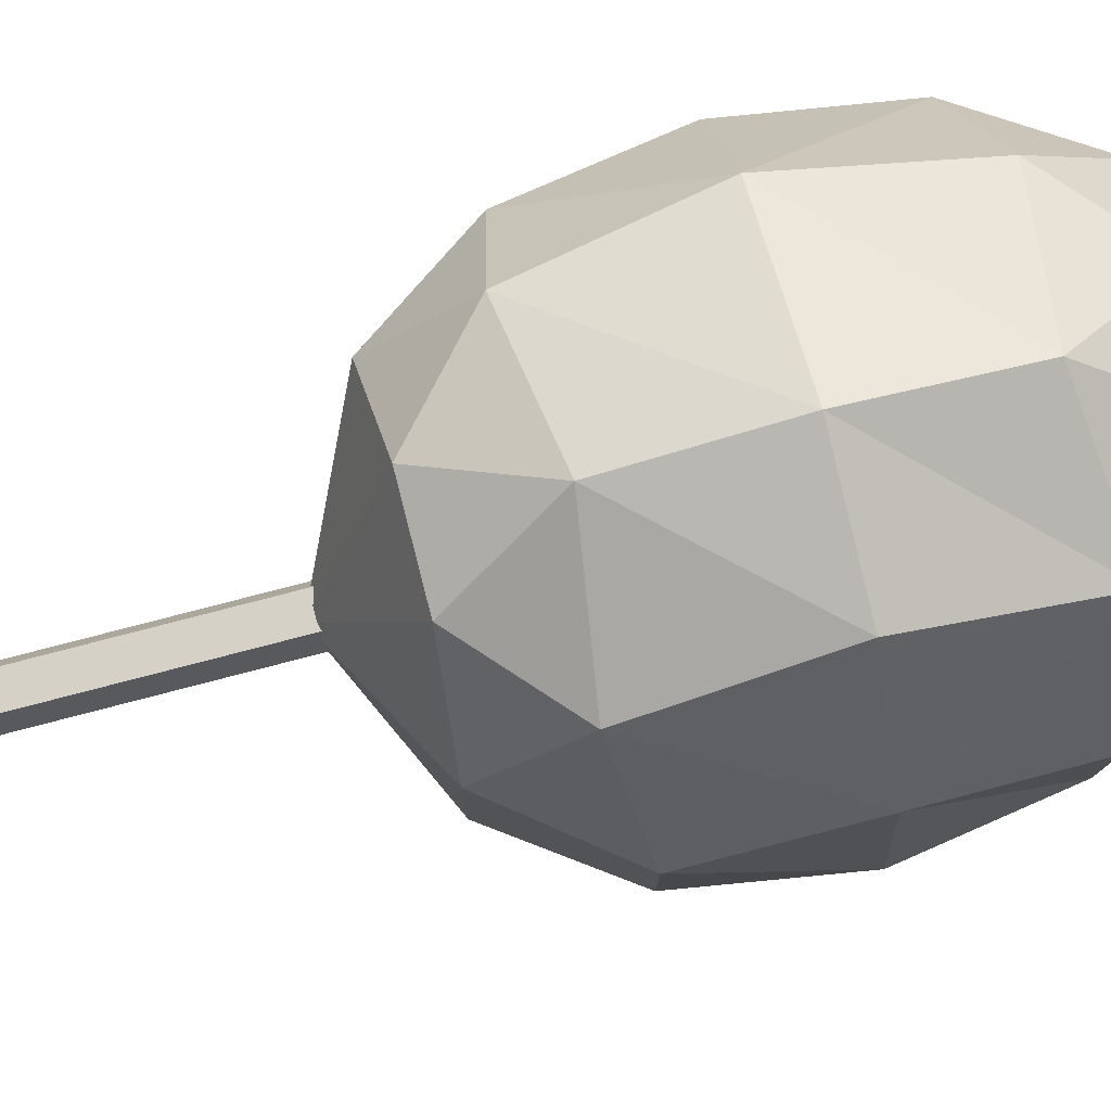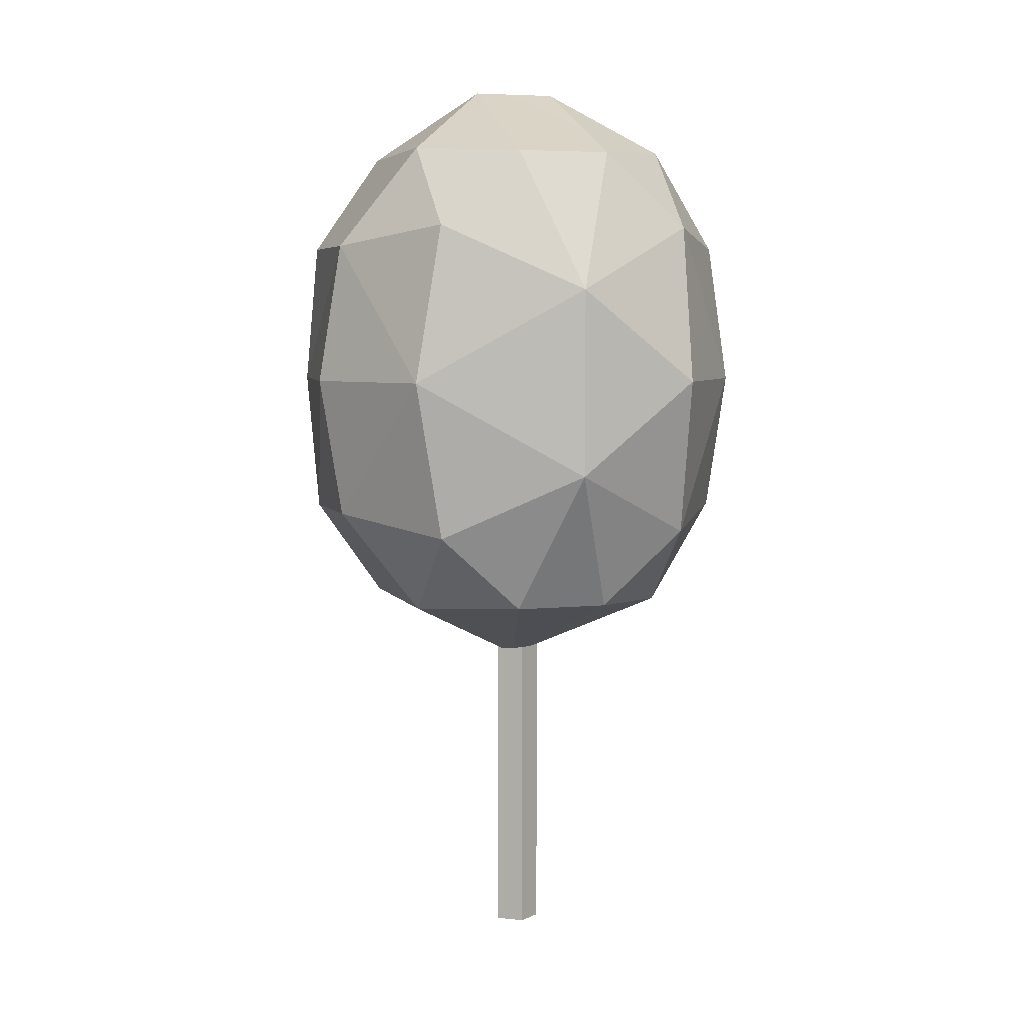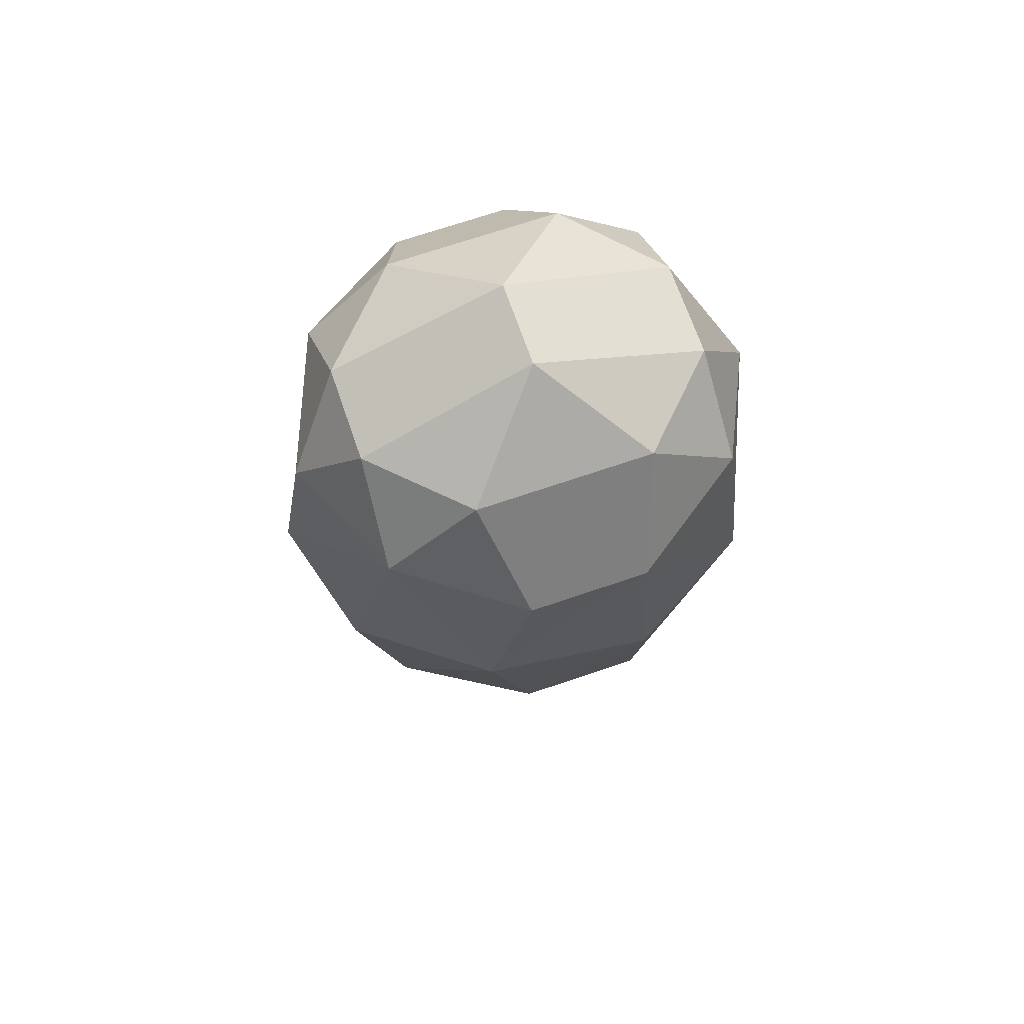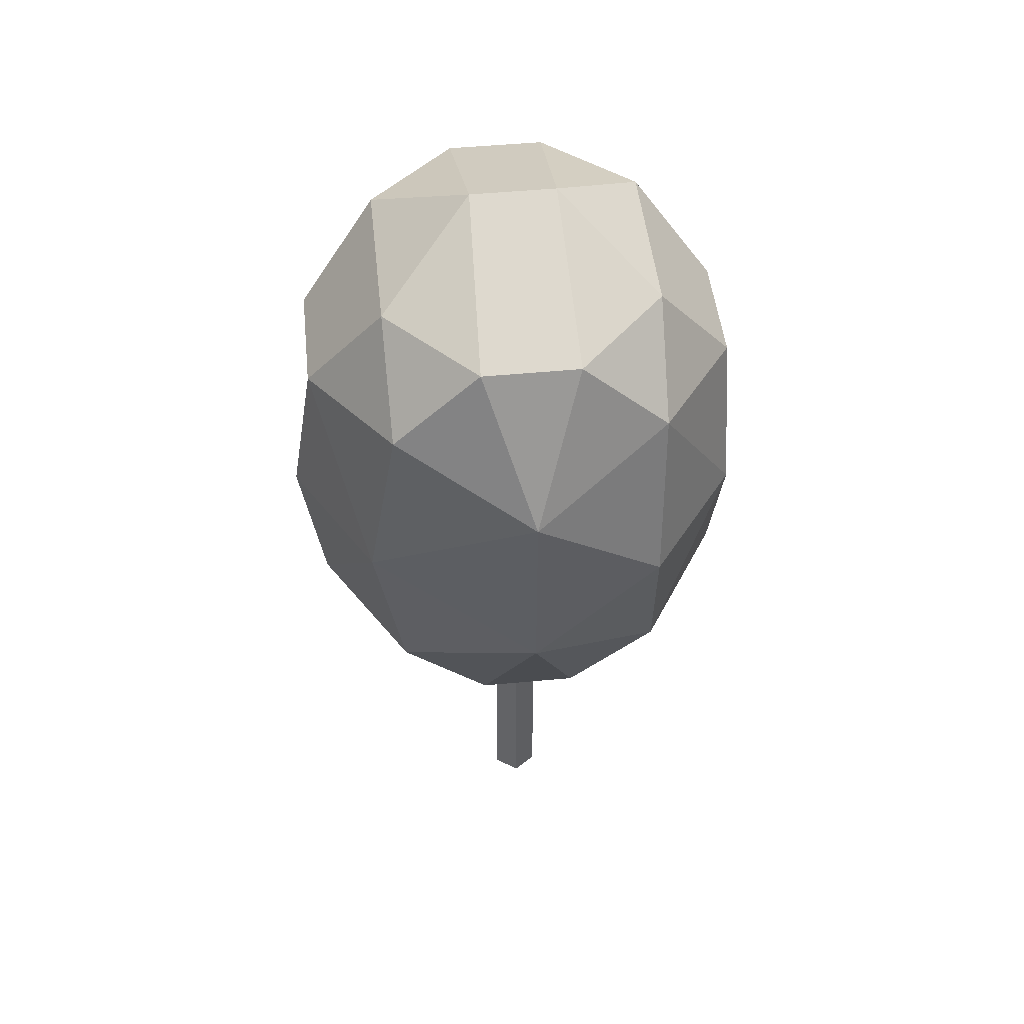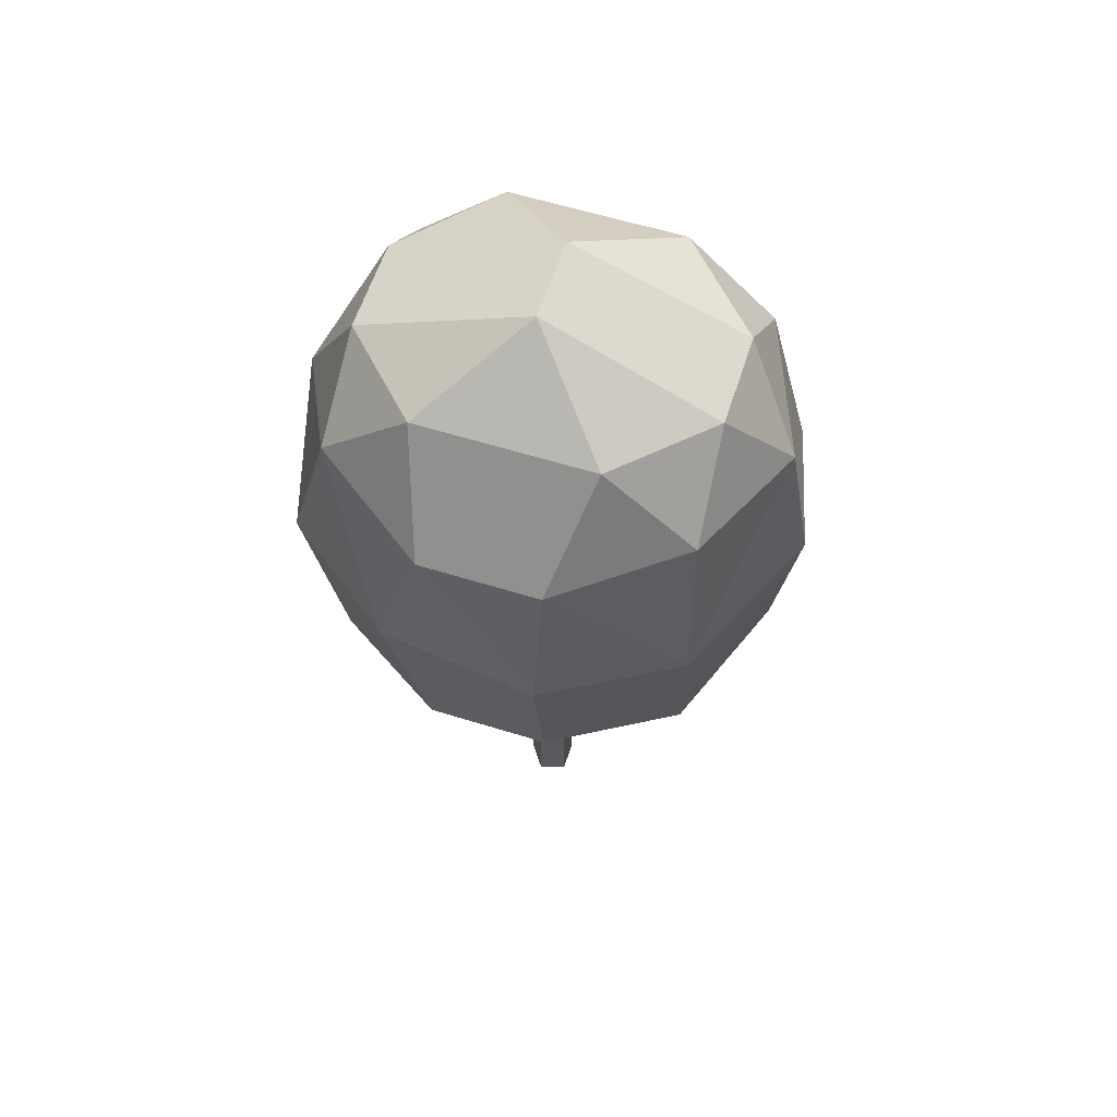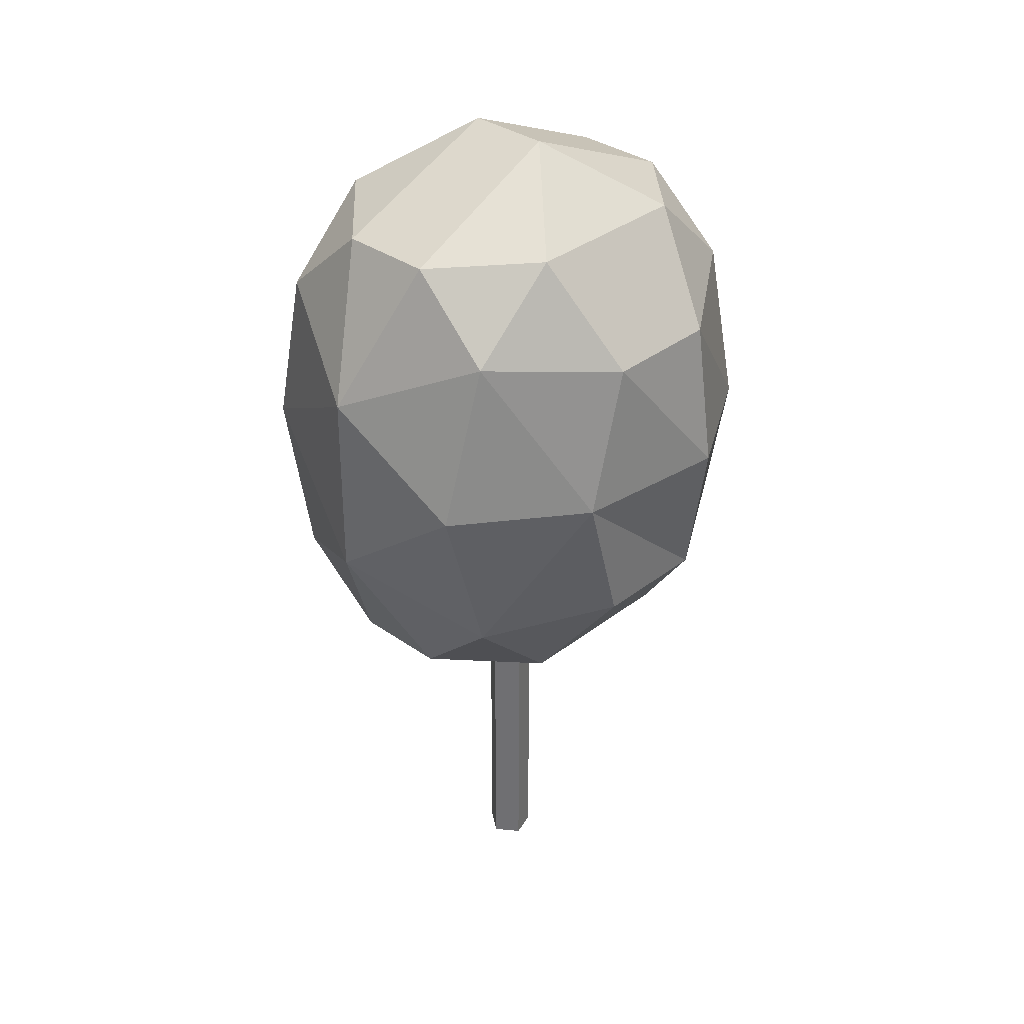
<metadata>
{"format":"obj","ext":"obj","renderer":"f3d","projection":"perspective","resolution":1024,"background":"white","views":[{"elev":79.7,"azim":75.5,"up":"+Z"},{"elev":5.4,"azim":162.5,"up":"+Y"},{"elev":68.6,"azim":71.0,"up":"+Y"},{"elev":48.1,"azim":174.0,"up":"+Y"},{"elev":59.3,"azim":-72.2,"up":"+Y"},{"elev":34.2,"azim":-136.2,"up":"+Y"}]}
</metadata>
<code>
g tree-round
v 0.7414 4.681 -0.4545
v 0.7324 4.224 -0.9356
v 1.157 4.126 -0.3001
v 0.2707 4.643 -0.9117
v 0.7414 4.681 -0.4545
v 0.2388 5.055 0.01804
v 0.7324 4.224 -0.9356
v 0.0168 3.867 -1.299
v 0.8881 3.354 -0.9761
v 1.178 3.354 0.57
v 0.7345 2.483 0.9716
v 0.7022 3.354 1.21
v -0.8573 3.356 1.012
v 0.01658 4.124 1.271
v 0.0189 3.354 1.399
v -1.258 3.357 0.3263
v -1.132 2.584 0.3362
v -1.153 3.357 -0.5339
v -0.7055 4.227 0.9716
v 0.01658 4.124 1.271
v -0.8573 3.356 1.012
v 0.01836 2.842 -1.299
v -0.2412 2.068 -0.9117
v 0.2746 2.067 -0.9117
v 0.7444 2.028 -0.4545
v 0.2746 2.067 -0.9117
v 0.01602 1.655 0.01803
v -1.258 3.357 0.3263
v -1.135 4.13 0.3362
v -0.8573 3.356 1.012
v -0.7143 2.03 0.4906
v 0.01602 1.655 0.01803
v -0.7147 2.03 -0.4545
v -0.6699 3.356 -1.174
v -0.7027 2.486 -0.9355
v 0.01836 2.842 -1.299
v -0.2412 2.068 -0.9117
v -0.7147 2.03 -0.4545
v 0.01602 1.655 0.01803
v 0.7417 4.68 0.4905
v 0.2388 5.055 0.01804
v 0.7414 4.681 -0.4545
v 0.01658 4.124 1.271
v 0.7329 4.224 0.9716
v 0.0189 3.354 1.399
v 0.01836 2.842 -1.299
v -0.7027 2.486 -0.9355
v -0.2412 2.068 -0.9117
v -0.7064 4.227 -0.9355
v -1.153 3.357 -0.5339
v -0.6699 3.356 -1.174
v 1.281 3.354 -0.2902
v 0.8881 3.354 -0.9761
v 1.157 2.581 -0.3001
v 0.01836 2.842 -1.299
v 0.2746 2.067 -0.9117
v 0.7341 2.483 -0.9356
v -0.7018 2.485 0.9716
v 0.0189 3.354 1.399
v 0.01888 2.585 1.271
v -0.7018 2.485 0.9716
v -0.7143 2.03 0.4906
v -1.132 2.584 0.3362
v -0.2462 4.643 -0.9117
v -0.7064 4.227 -0.9355
v 0.0168 3.867 -1.299
v -0.2453 4.643 0.9478
v 0.2714 4.642 0.9478
v 0.01658 4.124 1.271
v -0.7027 2.486 -0.9355
v -1.132 2.584 -0.3
v -0.7147 2.03 -0.4545
v -0.8573 3.356 1.012
v -0.7018 2.485 0.9716
v -1.132 2.584 0.3362
v 1.157 2.581 0.3361
v 1.281 3.354 -0.2902
v 1.157 2.581 -0.3001
v 0.7417 4.68 0.4905
v 1.157 4.126 0.3361
v 0.7329 4.224 0.9716
v -1.136 4.13 -0.3
v -1.258 3.357 0.3263
v -1.153 3.357 -0.5339
v -0.7064 4.227 -0.9355
v -0.6699 3.356 -1.174
v 0.0168 3.867 -1.299
v 1.178 3.354 0.57
v 1.157 4.126 -0.3001
v 1.281 3.354 -0.2902
v -1.135 4.13 0.3362
v -1.258 3.357 0.3263
v -1.136 4.13 -0.3
v -0.7018 2.485 0.9716
v -0.2405 2.067 0.9478
v -0.7143 2.03 0.4906
v 0.0189 3.354 1.399
v 0.7022 3.354 1.21
v 0.01888 2.585 1.271
v 0.7417 4.68 0.4905
v 0.2714 4.642 0.9478
v 0.2388 5.055 0.01804
v -0.2462 4.643 -0.9117
v 0.0168 3.867 -1.299
v 0.2707 4.643 -0.9117
v -0.2405 2.067 0.9478
v 0.2752 2.067 0.9478
v 0.01602 1.655 0.01803
v -0.7055 4.227 0.9716
v -0.2453 4.643 0.9478
v 0.01658 4.124 1.271
v -0.7207 4.683 -0.4545
v -0.2462 4.643 -0.9117
v -0.22 5.056 0.01806
v 0.0168 3.867 -1.299
v -0.6699 3.356 -1.174
v 0.01836 2.842 -1.299
v -1.258 3.357 0.3263
v -0.8573 3.356 1.012
v -1.132 2.584 0.3362
v 0.7329 4.224 0.9716
v 0.2714 4.642 0.9478
v 0.7417 4.68 0.4905
v 1.281 3.354 -0.2902
v 1.157 4.126 -0.3001
v 0.8881 3.354 -0.9761
v -1.153 3.357 -0.5339
v -1.132 2.584 0.3362
v -1.132 2.584 -0.3
v 0.7414 4.681 -0.4545
v 0.2707 4.643 -0.9117
v 0.7324 4.224 -0.9356
v 0.01602 1.655 0.01803
v 0.7446 2.028 0.4905
v 0.7444 2.028 -0.4545
v 0.7345 2.483 0.9716
v 1.178 3.354 0.57
v 1.157 2.581 0.3361
v -0.7207 4.683 -0.4545
v -1.136 4.13 -0.3
v -0.7064 4.227 -0.9355
v 0.7444 2.028 -0.4545
v 1.157 2.581 -0.3001
v 0.7341 2.483 -0.9356
v 0.0168 3.867 -1.299
v 0.01836 2.842 -1.299
v 0.8881 3.354 -0.9761
v -0.7064 4.227 -0.9355
v -1.136 4.13 -0.3
v -1.153 3.357 -0.5339
v 0.2714 4.642 0.9478
v 0.7329 4.224 0.9716
v 0.01658 4.124 1.271
v -0.7202 4.683 0.4906
v -0.7207 4.683 -0.4545
v -0.22 5.056 0.01806
v -0.2412 2.068 -0.9117
v 0.01602 1.655 0.01803
v 0.2746 2.067 -0.9117
v -0.7055 4.227 0.9716
v -0.8573 3.356 1.012
v -1.135 4.13 0.3362
v 0.8881 3.354 -0.9761
v 0.7341 2.483 -0.9356
v 1.157 2.581 -0.3001
v -0.7202 4.683 0.4906
v -0.2453 4.643 0.9478
v -0.7055 4.227 0.9716
v -0.7143 2.03 0.4906
v -0.2405 2.067 0.9478
v 0.01602 1.655 0.01803
v -0.7202 4.683 0.4906
v -0.7055 4.227 0.9716
v -1.135 4.13 0.3362
v 0.7446 2.028 0.4905
v 0.2752 2.067 0.9478
v 0.7345 2.483 0.9716
v 0.7341 2.483 -0.9356
v 0.2746 2.067 -0.9117
v 0.7444 2.028 -0.4545
v -1.153 3.357 -0.5339
v -0.7027 2.486 -0.9355
v -0.6699 3.356 -1.174
v -0.7064 4.227 -0.9355
v -0.2462 4.643 -0.9117
v -0.7207 4.683 -0.4545
v -0.2453 4.643 0.9478
v -0.7202 4.683 0.4906
v -0.22 5.056 0.01806
v 0.7324 4.224 -0.9356
v 0.2707 4.643 -0.9117
v 0.0168 3.867 -1.299
v 0.7345 2.483 0.9716
v 1.157 2.581 0.3361
v 0.7446 2.028 0.4905
v -0.7147 2.03 -0.4545
v -0.2412 2.068 -0.9117
v -0.7027 2.486 -0.9355
v -0.2405 2.067 0.9478
v 0.01888 2.585 1.271
v 0.2752 2.067 0.9478
v 1.157 4.126 0.3361
v 1.157 4.126 -0.3001
v 1.178 3.354 0.57
v 1.178 3.354 0.57
v 1.281 3.354 -0.2902
v 1.157 2.581 0.3361
v -0.7027 2.486 -0.9355
v -1.153 3.357 -0.5339
v -1.132 2.584 -0.3
v -0.7018 2.485 0.9716
v 0.01888 2.585 1.271
v -0.2405 2.067 0.9478
v 0.7329 4.224 0.9716
v 1.157 4.126 0.3361
v 1.178 3.354 0.57
v 0.8881 3.354 -0.9761
v 0.01836 2.842 -1.299
v 0.7341 2.483 -0.9356
v -0.8573 3.356 1.012
v 0.0189 3.354 1.399
v -0.7018 2.485 0.9716
v 0.01888 2.585 1.271
v 0.7345 2.483 0.9716
v 0.2752 2.067 0.9478
v 0.7329 4.224 0.9716
v 1.178 3.354 0.57
v 0.7022 3.354 1.21
v 0.2752 2.067 0.9478
v 0.7446 2.028 0.4905
v 0.01602 1.655 0.01803
v 0.0189 3.354 1.399
v 0.7329 4.224 0.9716
v 0.7022 3.354 1.21
v 0.7324 4.224 -0.9356
v 0.8881 3.354 -0.9761
v 1.157 4.126 -0.3001
v 0.01888 2.585 1.271
v 0.7022 3.354 1.21
v 0.7345 2.483 0.9716
v 0.1243 7.385e-09 -0.02791
v 0.07682 -3.04e-08 0.1182
v 0.07682 3.094 0.1182
v 0.1243 3.094 -0.02791
v -0.07682 -3.04e-08 0.1182
v -0.1243 7.385e-09 -0.02791
v -0.1243 3.094 -0.02791
v -0.07682 3.094 0.1182
v 1.751e-08 3.04e-08 -0.1182
v 0.1243 7.385e-09 -0.02791
v 0.1243 3.094 -0.02791
v 2.217e-08 3.094 -0.1182
v 0.07682 -3.04e-08 0.1182
v -0.07682 -3.04e-08 0.1182
v -0.07682 3.094 0.1182
v 0.07682 3.094 0.1182
v -0.1243 7.385e-09 -0.02791
v 1.751e-08 3.04e-08 -0.1182
v 2.217e-08 3.094 -0.1182
v -0.1243 3.094 -0.02791
v -0.7143 2.03 0.4906
v -0.7147 2.03 -0.4545
v -1.132 2.584 0.3362
v -1.132 2.584 -0.3
v 0.2714 4.642 0.9478
v -0.22 5.056 0.01806
v 0.2388 5.055 0.01804
v -0.2453 4.643 0.9478
v 0.7446 2.028 0.4905
v 1.157 2.581 0.3361
v 0.7444 2.028 -0.4545
v 1.157 2.581 -0.3001
v 0.2388 5.055 0.01804
v -0.2462 4.643 -0.9117
v 0.2707 4.643 -0.9117
v -0.22 5.056 0.01806
v 0.7417 4.68 0.4905
v 0.7414 4.681 -0.4545
v 1.157 4.126 0.3361
v 1.157 4.126 -0.3001
v -0.7202 4.683 0.4906
v -1.135 4.13 0.3362
v -0.7207 4.683 -0.4545
v -1.136 4.13 -0.3
f 2 1 3
f 5 4 6
f 8 7 9
f 11 10 12
f 14 13 15
f 17 16 18
f 20 19 21
f 23 22 24
f 26 25 27
f 29 28 30
f 32 31 33
f 35 34 36
f 38 37 39
f 41 40 42
f 44 43 45
f 47 46 48
f 50 49 51
f 53 52 54
f 56 55 57
f 59 58 60
f 62 61 63
f 65 64 66
f 68 67 69
f 71 70 72
f 74 73 75
f 77 76 78
f 80 79 81
f 83 82 84
f 86 85 87
f 89 88 90
f 92 91 93
f 95 94 96
f 98 97 99
f 101 100 102
f 104 103 105
f 107 106 108
f 110 109 111
f 113 112 114
f 116 115 117
f 119 118 120
f 122 121 123
f 125 124 126
f 128 127 129
f 131 130 132
f 134 133 135
f 137 136 138
f 140 139 141
f 143 142 144
f 146 145 147
f 149 148 150
f 152 151 153
f 155 154 156
f 158 157 159
f 161 160 162
f 164 163 165
f 167 166 168
f 170 169 171
f 173 172 174
f 176 175 177
f 179 178 180
f 182 181 183
f 185 184 186
f 188 187 189
f 191 190 192
f 194 193 195
f 197 196 198
f 200 199 201
f 203 202 204
f 206 205 207
f 209 208 210
f 212 211 213
f 215 214 216
f 218 217 219
f 221 220 222
f 224 223 225
f 227 226 228
f 230 229 231
f 233 232 234
f 236 235 237
f 239 238 240
f 242 241 243
f 243 241 244
f 246 245 247
f 247 245 248
f 250 249 251
f 251 249 252
f 254 253 255
f 255 253 256
f 258 257 259
f 259 257 260
f 262 261 263
f 262 263 264
f 266 265 267
f 266 268 265
f 270 269 271
f 270 271 272
f 274 273 275
f 274 276 273
f 278 277 279
f 278 279 280
f 282 281 283
f 282 283 284

</code>
